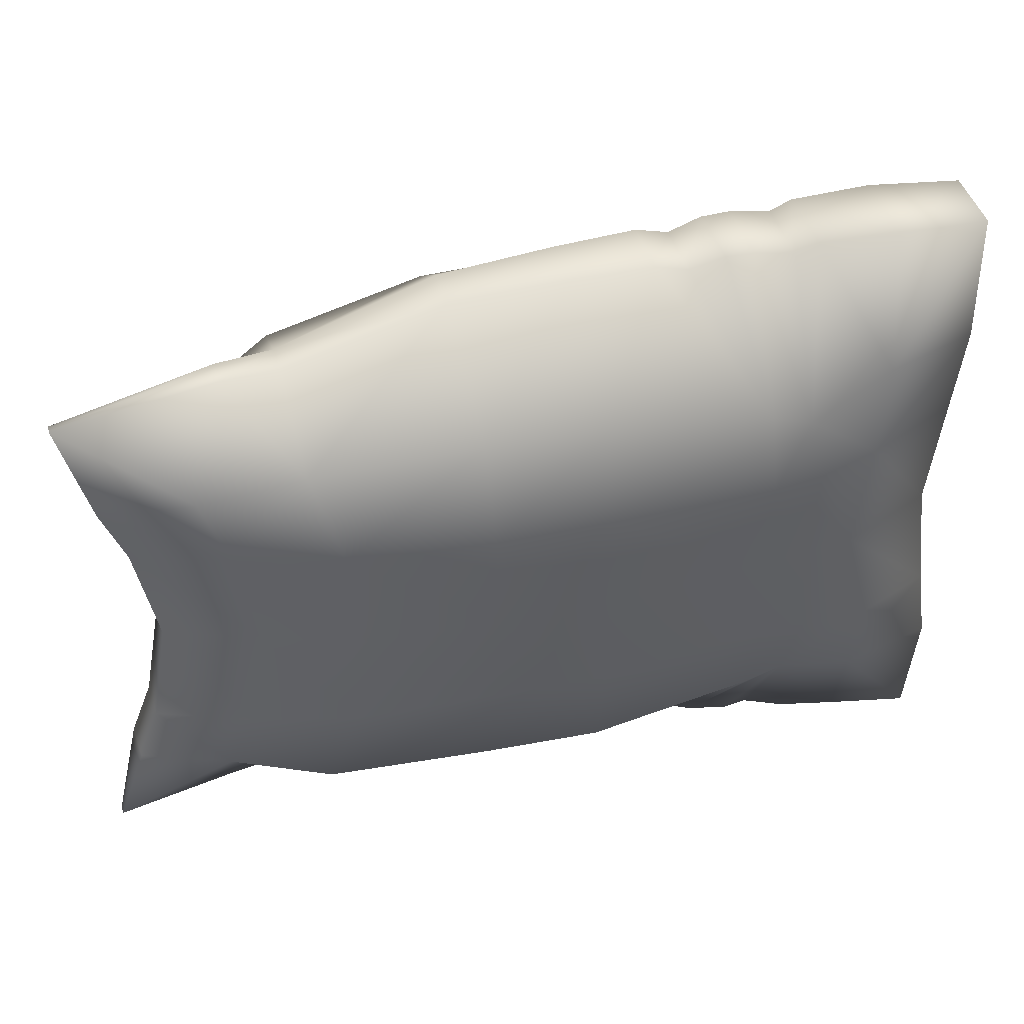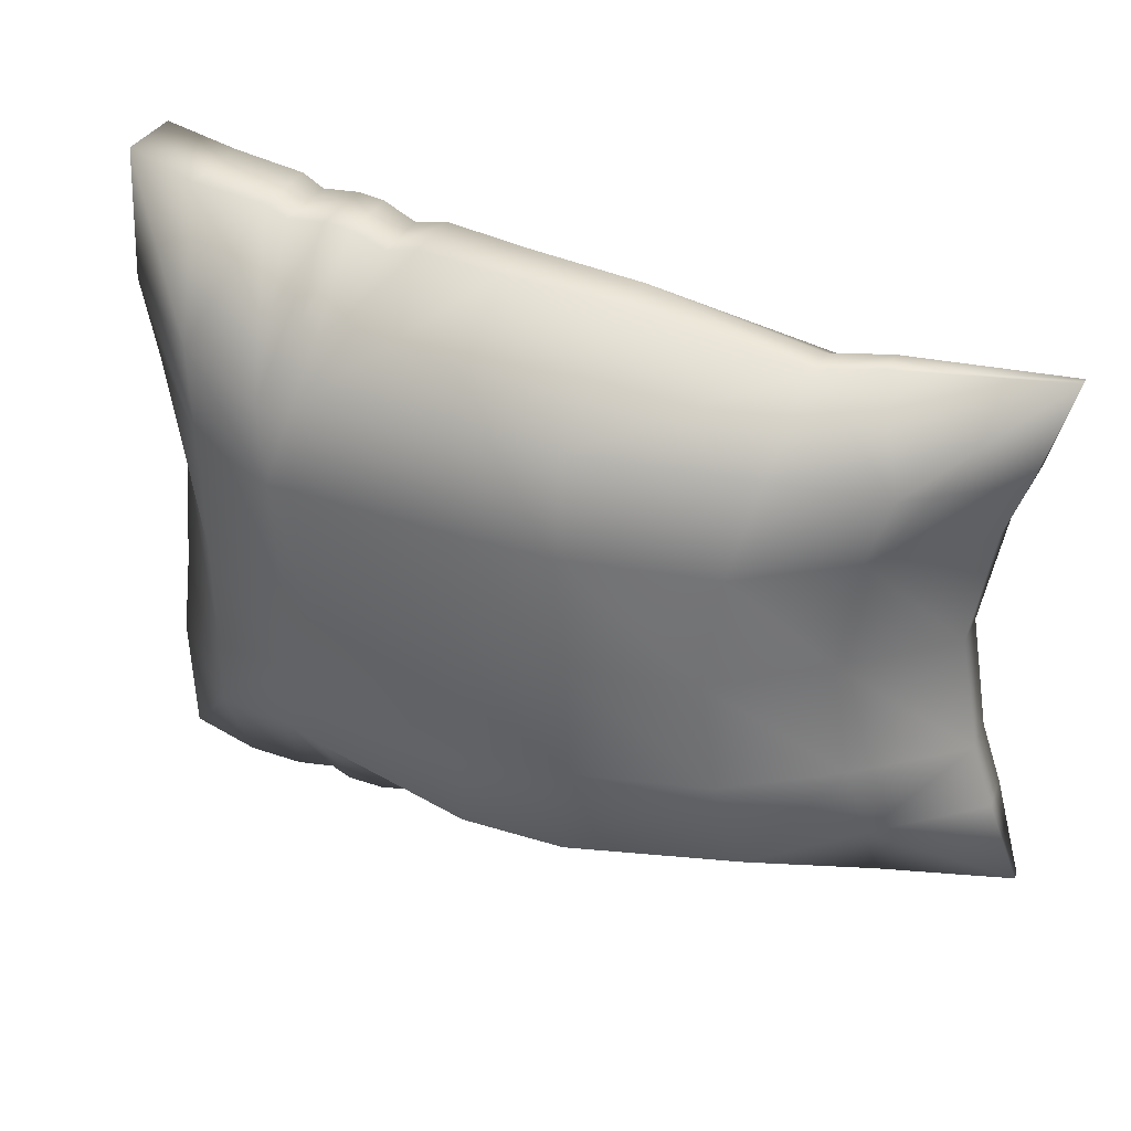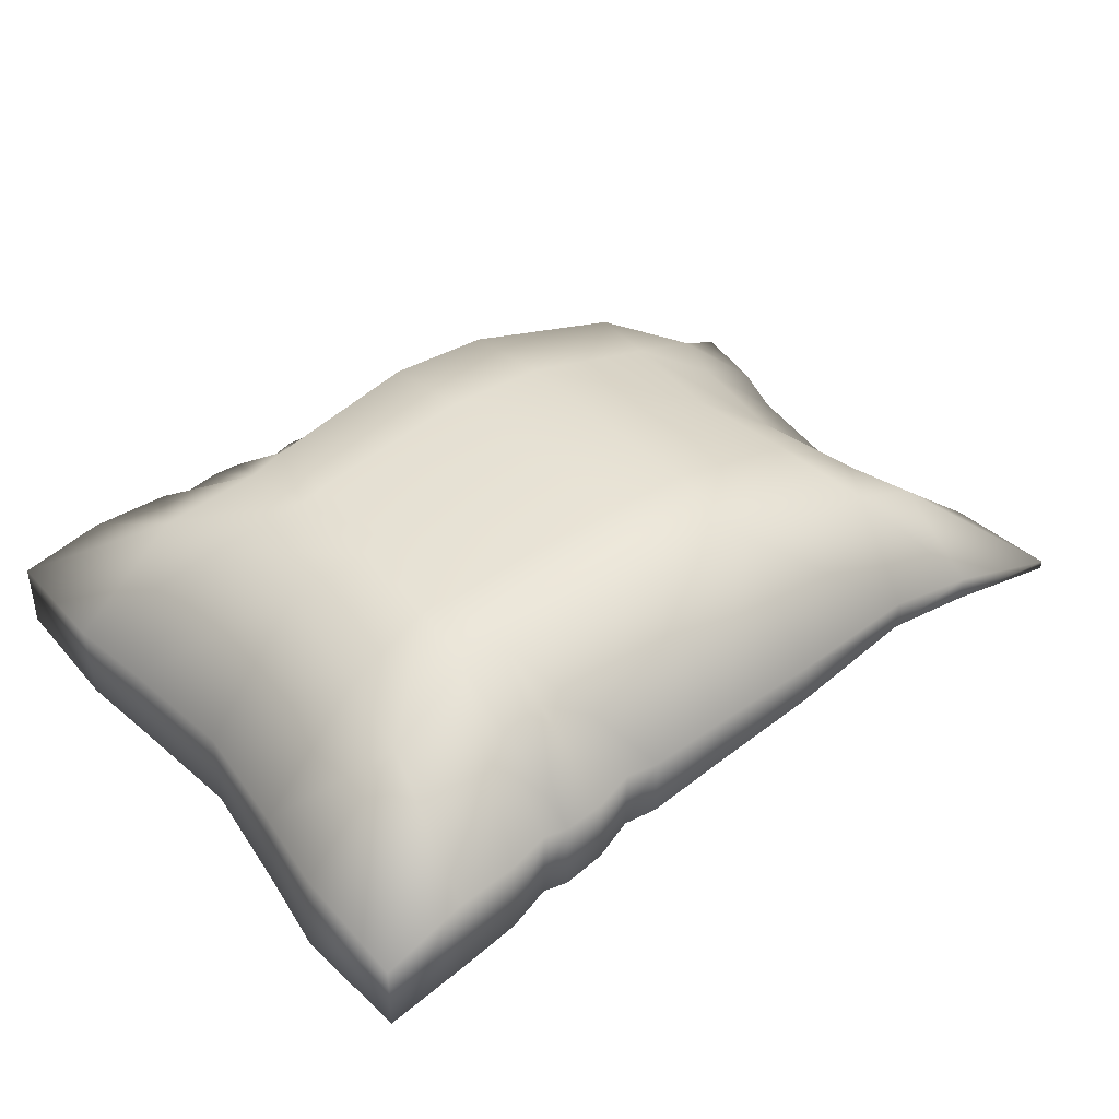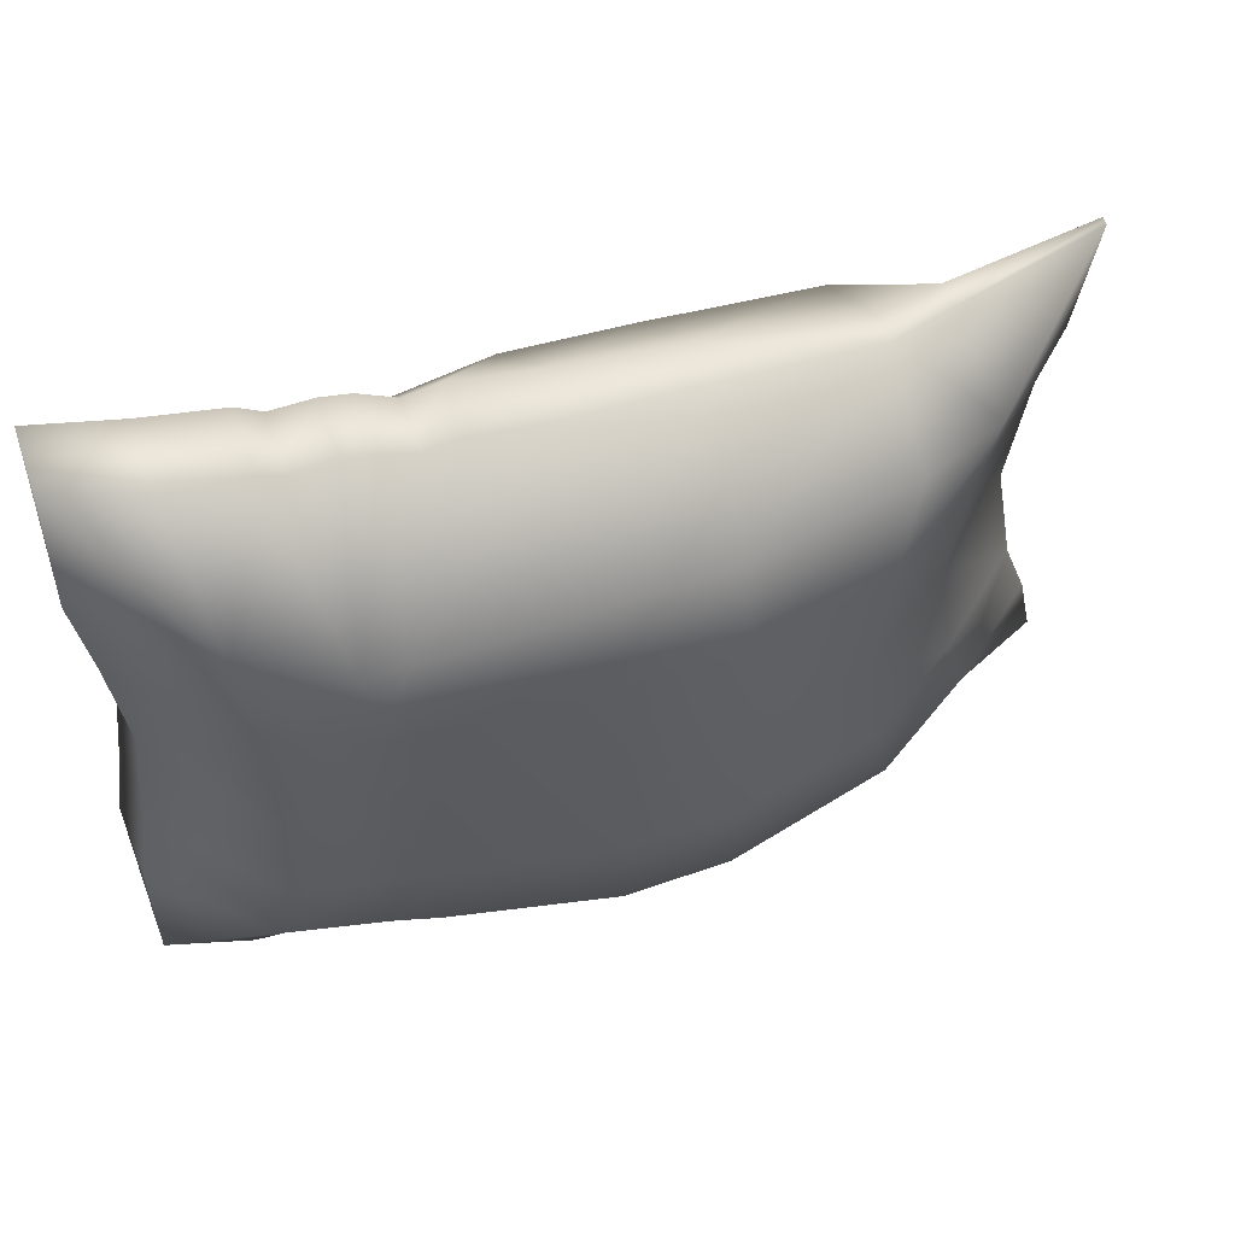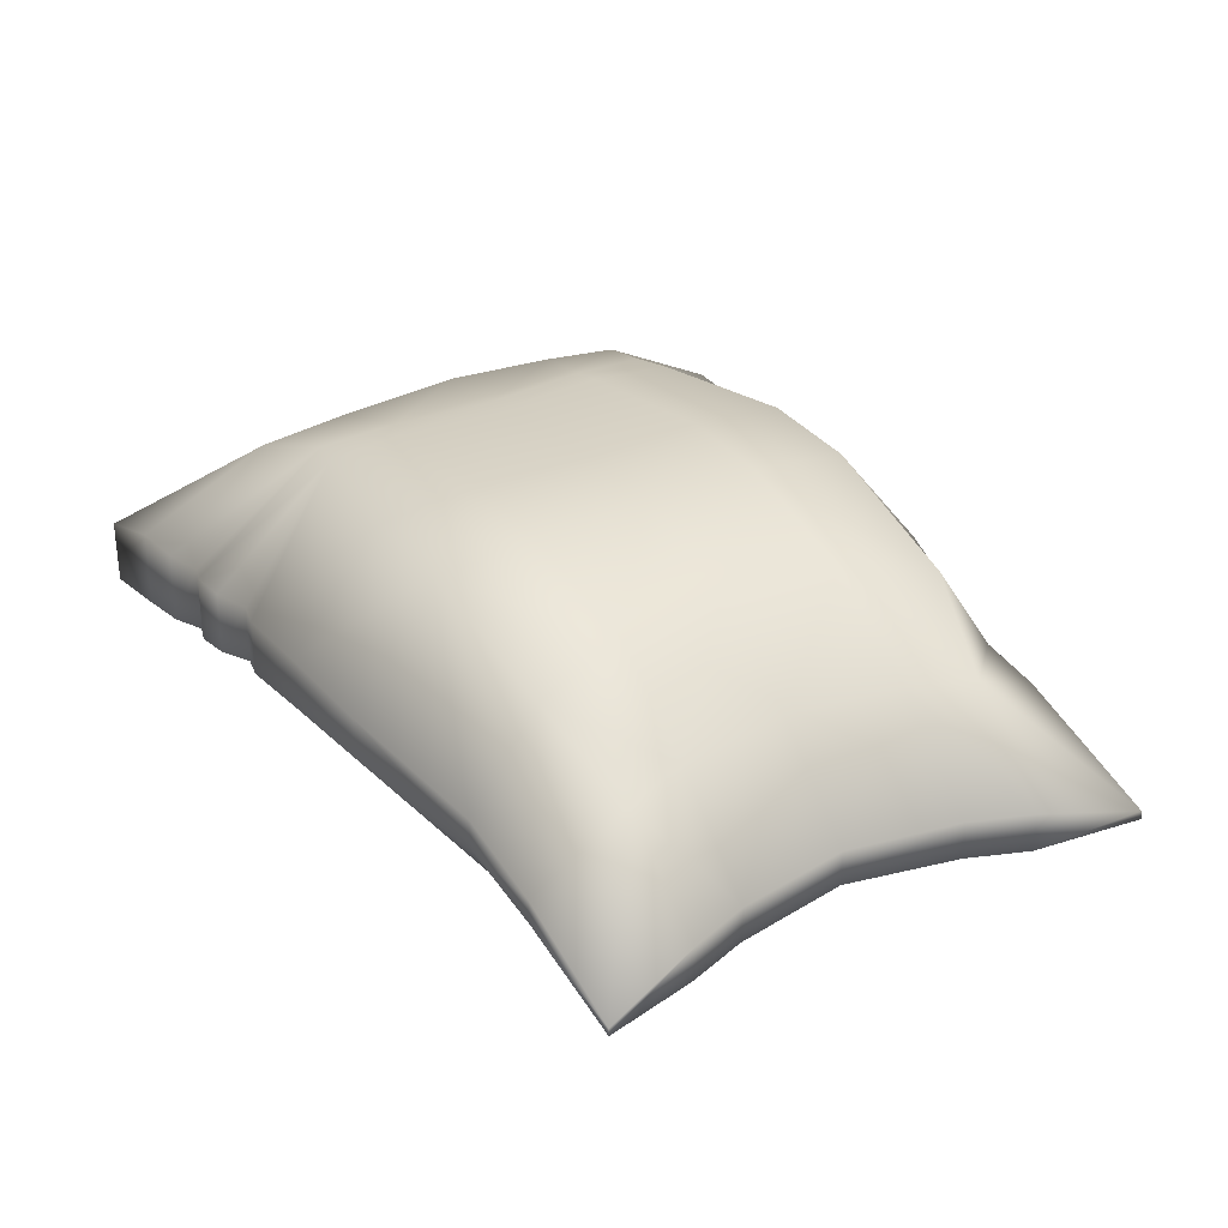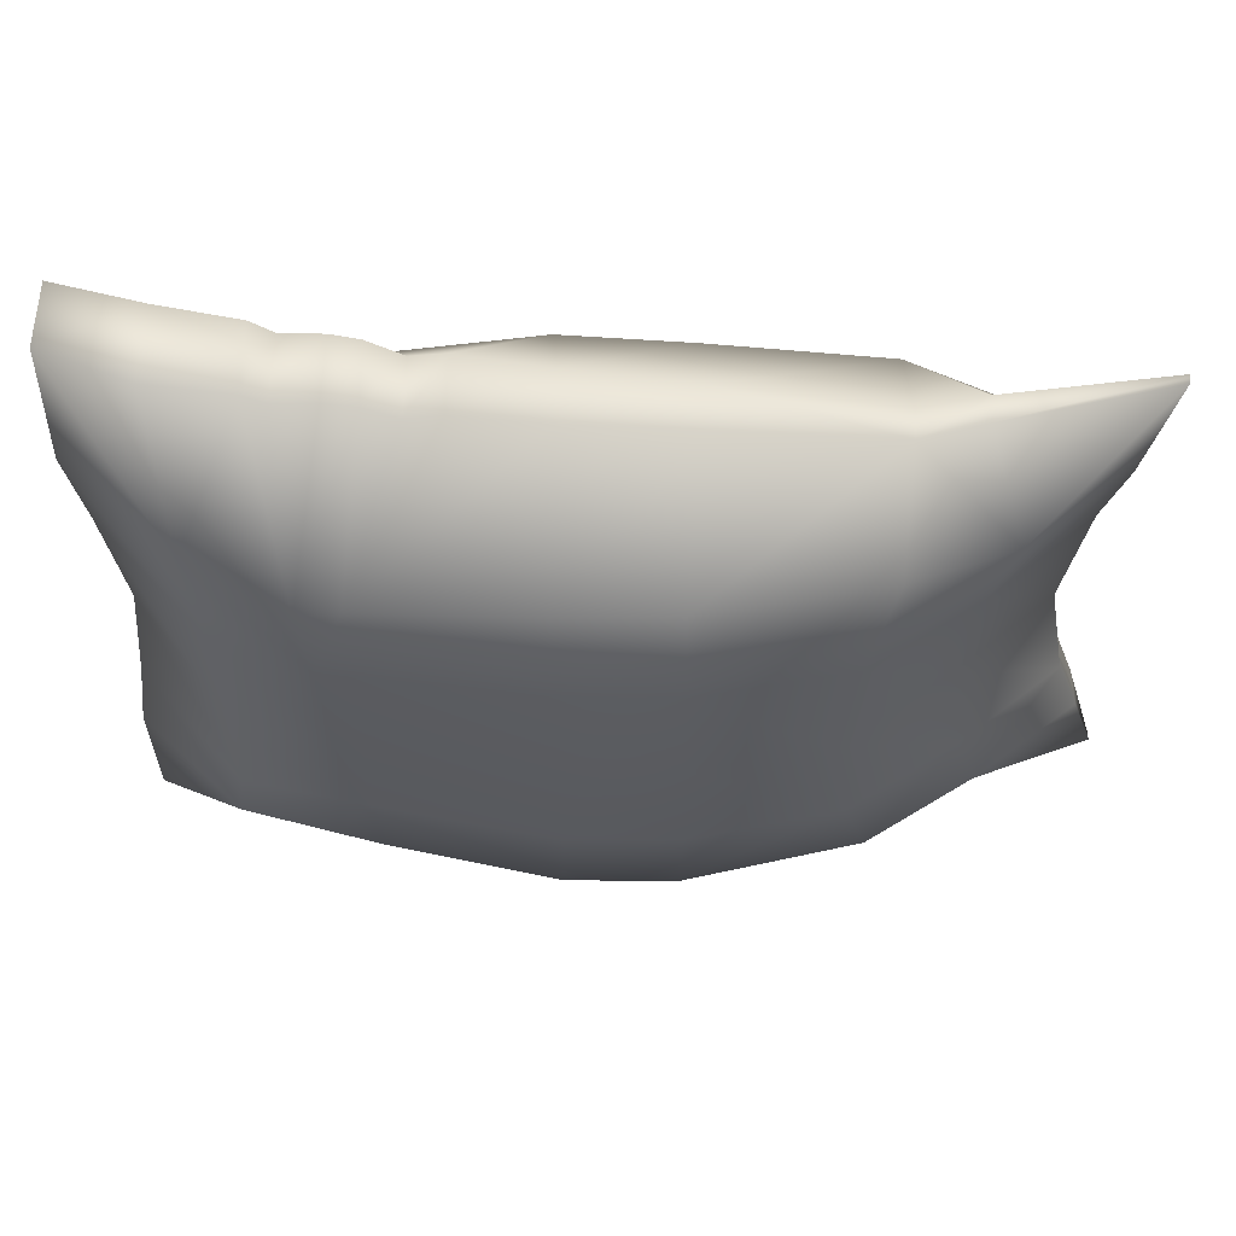
<metadata>
{"format":"obj","ext":"obj","renderer":"f3d","projection":"perspective","resolution":1024,"background":"white","views":[{"elev":44.0,"azim":-16.3,"up":"+Z"},{"elev":34.7,"azim":-156.6,"up":"+Z"},{"elev":39.1,"azim":142.7,"up":"+Y"},{"elev":53.3,"azim":160.1,"up":"+Z"},{"elev":32.5,"azim":-120.8,"up":"+Y"},{"elev":57.0,"azim":-178.8,"up":"+Z"}]}
</metadata>
<code>
g Bag_1
v 0.4156 0.0932 0.4163
v 0.5189 0.1591 0.4276
v 0.5185 0.07515 0.4267
v 0.416 0.1929 0.4183
v 0.3182 0.1994 0.4121
v 0.3195 0.1075 0.4108
v 0.2908 0.1129 0.3988
v 0.2918 0.2001 0.4
v 0.2408 0.1188 0.4063
v 0.2411 0.2042 0.4072
v 0.2067 0.1237 0.4043
v 0.2042 0.2064 0.4049
v 0.1637 0.1309 0.3892
v 0.1638 0.2075 0.3896
v 0.1226 0.1345 0.3995
v 0.1229 0.2102 0.3997
v 0.01898 0.1466 0.3935
v 0.01946 0.2138 0.3932
v -0.1271 0.156 0.3848
v -0.1238 0.2115 0.3844
v -0.3305 0.1845 0.3394
v -0.3314 0.1466 0.3394
v -0.4056 0.1347 0.3479
v -0.4048 0.1682 0.3474
v -0.6031 0.1034 0.3466
v -0.6024 0.1144 0.3461
v 0.5211 0.05307 -0.2616
v 0.5158 0.1503 -0.4227
v 0.5162 0.0664 -0.4236
v 0.5162 0.1567 -0.2626
v 0.5017 0.1564 -0.152
v 0.5043 0.05289 -0.1521
v 0.4864 0.05868 -0.0003761
v 0.4864 0.158 -0.0004551
v 0.5026 0.05969 0.151
v 0.5053 0.1626 0.151
v 0.5228 0.1674 0.2609
v 0.5179 0.06485 0.2619
v 0.5185 0.07515 0.4267
v 0.5189 0.1591 0.4276
v -0.5686 0.0846 0.2246
v -0.6024 0.1144 0.3461
v -0.6031 0.1034 0.3466
v -0.566 0.1333 0.2248
v -0.5389 0.1344 0.1476
v -0.5406 0.08576 0.148
v -0.5151 0.09113 0.003164
v -0.5151 0.1376 0.002861
v -0.5398 0.09216 -0.1414
v -0.5414 0.1401 -0.1417
v -0.57 0.1421 -0.2184
v -0.5674 0.0944 -0.2186
v -0.6046 0.1063 -0.3397
v -0.6053 0.1173 -0.3401
v -0.4451 0.1346 -0.3399
v -0.6053 0.1173 -0.3401
v -0.6046 0.1063 -0.3397
v -0.4459 0.1661 -0.3405
v -0.3227 0.1509 -0.343
v -0.3235 0.1888 -0.3431
v -0.128 0.2138 -0.3815
v -0.129 0.1585 -0.3808
v 0.01489 0.1469 -0.3906
v 0.01343 0.2139 -0.3908
v 0.1204 0.1348 -0.3967
v 0.119 0.2091 -0.3965
v 0.1587 0.1283 -0.3878
v 0.1572 0.2047 -0.3874
v 0.2085 0.1188 -0.4041
v 0.2071 0.2018 -0.4033
v 0.2596 0.1104 -0.4076
v 0.2587 0.1975 -0.4066
v 0.2869 0.1072 -0.3991
v 0.2852 0.1944 -0.3979
v 0.3398 0.09671 -0.4132
v 0.3377 0.1906 -0.4116
v 0.413 0.1837 -0.4164
v 0.4133 0.08396 -0.4183
v 0.5162 0.0664 -0.4236
v 0.5158 0.1503 -0.4227
v -0.4553 0.05787 0.2339
v -0.5686 0.0846 0.2246
v -0.6031 0.1034 0.3466
v -0.4056 0.1347 0.3479
v -0.4242 0.04563 0.1457
v -0.5406 0.08576 0.148
v -0.3293 0.02855 0.2693
v -0.3314 0.1466 0.3394
v -0.1271 0.156 0.3848
v -0.1208 0.01693 0.2758
v 0.01898 0.1466 0.3935
v -0.3993 0.0502 0.001369
v -0.5151 0.09113 0.003164
v -0.2943 0.01005 0.1442
v 0.03001 0.007703 0.2745
v 0.1226 0.1345 0.3995
v 0.2387 0.009814 0.2368
v 0.1637 0.1309 0.3892
v 0.2067 0.1237 0.4043
v 0.2408 0.1188 0.4063
v 0.2898 0.00926 0.2193
v 0.2908 0.1129 0.3988
v 0.3195 0.1075 0.4108
v -0.1135 -0.004905 0.1395
v -0.273 0.007794 0.0012
v 0.03074 -0.01203 0.1412
v -0.1081 -0.007257 0.001345
v 0.3981 0.0273 0.2623
v 0.4156 0.0932 0.4163
v 0.5185 0.07515 0.4267
v 0.5179 0.06485 0.2619
v 0.3792 0.005652 0.1527
v 0.5026 0.05969 0.151
v 0.4864 0.05868 -0.0003761
v 0.2457 -0.002052 0.1276
v 0.02994 -0.01372 0.00123
v 0.3095 0.0009918 0.1328
v 0.3625 0.007304 0.001129
v 0.5043 0.05289 -0.1521
v 0.2358 -0.001954 0.001024
v 0.2966 0.001797 0.001049
v 0.3784 0.00318 -0.1507
v 0.3083 -0.0008278 -0.131
v 0.2874 0.006475 -0.2172
v 0.2361 0.00768 -0.2346
v 0.3965 0.02302 -0.2603
v 0.5211 0.05307 -0.2616
v 0.5162 0.0664 -0.4236
v 0.4133 0.08396 -0.4183
v 0.3398 0.09671 -0.4132
v 0.2869 0.1072 -0.3991
v 0.2596 0.1104 -0.4076
v 0.2085 0.1188 -0.4041
v 0.1587 0.1283 -0.3878
v 0.1204 0.1348 -0.3967
v 0.01489 0.1469 -0.3906
v 0.2444 -0.003318 -0.1258
v 0.02719 0.008093 -0.2719
v -0.129 0.1585 -0.3808
v 0.02936 -0.01184 -0.1386
v -0.1218 0.01885 -0.2729
v -0.1139 -0.004044 -0.1363
v -0.3309 0.0324 -0.2659
v -0.3227 0.1509 -0.343
v -0.4565 0.06177 -0.2306
v -0.4451 0.1346 -0.3399
v -0.6046 0.1063 -0.3397
v -0.5674 0.0944 -0.2186
v -0.5398 0.09216 -0.1414
v -0.295 0.012 -0.1411
v -0.4248 0.04805 -0.1427
v 0.3889 0.2844 0.2547
v 0.5228 0.1674 0.2609
v 0.5189 0.1591 0.4276
v 0.416 0.1929 0.4183
v 0.3182 0.1994 0.4121
v 0.3741 0.303 0.1503
v 0.5053 0.1626 0.151
v 0.2754 0.3262 0.2264
v 0.2918 0.2001 0.4
v 0.2411 0.2042 0.4072
v 0.2042 0.2064 0.4049
v 0.225 0.3321 0.2399
v 0.1638 0.2075 0.3896
v 0.1229 0.2102 0.3997
v 0.01946 0.2138 0.3932
v 0.2635 0.3349 0.1303
v 0.3596 0.3196 -0.001038
v 0.4864 0.158 -0.0004551
v 0.02117 0.3552 0.2729
v -0.1238 0.2115 0.3844
v 0.2304 0.3394 0.1345
v 0.255 0.3325 -0.0002988
v 0.3731 0.3005 -0.1524
v 0.5017 0.1564 -0.152
v 0.3872 0.2802 -0.2565
v 0.5162 0.1567 -0.2626
v 0.5158 0.1503 -0.4227
v 0.413 0.1837 -0.4164
v 0.3377 0.1906 -0.4116
v 0.2613 0.3336 -0.1309
v 0.2713 0.324 -0.2271
v 0.2852 0.1944 -0.3979
v 0.2587 0.1975 -0.4066
v 0.2203 0.3305 -0.24
v 0.2071 0.2018 -0.4033
v 0.1572 0.2047 -0.3874
v 0.119 0.2091 -0.3965
v 0.2279 0.3384 -0.1347
v 0.01602 0.3558 -0.2707
v 0.01343 0.2139 -0.3908
v 0.2218 0.3371 -8.035e-05
v 0.01352 0.3689 -0.1477
v -0.1143 0.3539 -0.2708
v -0.128 0.2138 -0.3815
v -0.3235 0.1888 -0.3431
v 0.01284 0.3667 0.001269
v -0.1156 0.3683 -0.1459
v -0.3236 0.3072 -0.2581
v -0.4459 0.1661 -0.3405
v 0.01623 0.3685 0.1502
v -0.2919 0.3311 -0.1395
v -0.1134 0.3665 0.002168
v -0.4474 0.2402 -0.2233
v -0.6053 0.1173 -0.3401
v -0.57 0.1421 -0.2184
v -0.5414 0.1401 -0.1417
v -0.4198 0.2442 -0.1403
v -0.1107 0.3525 0.2746
v -0.3305 0.1845 0.3394
v -0.2712 0.3352 0.003324
v -0.3963 0.2428 0.003812
v -0.5151 0.1376 0.002861
v -0.1138 0.3675 0.15
v -0.3218 0.3034 0.264
v -0.2909 0.3291 0.1459
v -0.4187 0.2418 0.1479
v -0.5389 0.1344 0.1476
v -0.566 0.1333 0.2248
v -0.4456 0.2364 0.231
v -0.4048 0.1682 0.3474
v -0.6024 0.1144 0.3461
g Bag_1_0
f 3 2 1
f 2 4 1
f 1 4 5
f 6 1 5
f 7 6 5
f 8 7 5
f 9 7 8
f 10 9 8
f 11 9 10
f 12 11 10
f 11 12 13
f 12 14 13
f 13 14 15
f 14 16 15
f 17 15 16
f 18 17 16
f 19 17 18
f 20 19 18
f 19 20 21
f 22 19 21
f 22 21 23
f 21 24 23
f 23 24 25
f 24 26 25
f 29 28 27
f 28 30 27
f 27 30 31
f 32 27 31
f 33 32 31
f 34 33 31
f 35 33 34
f 36 35 34
f 35 36 37
f 38 35 37
f 38 37 39
f 37 40 39
f 43 42 41
f 42 44 41
f 41 44 45
f 46 41 45
f 47 46 45
f 48 47 45
f 49 47 48
f 50 49 48
f 49 50 51
f 52 49 51
f 52 51 53
f 51 54 53
f 57 56 55
f 56 58 55
f 55 58 59
f 58 60 59
f 59 60 61
f 62 59 61
f 63 62 61
f 64 63 61
f 63 64 65
f 64 66 65
f 67 65 66
f 68 67 66
f 69 67 68
f 70 69 68
f 69 70 71
f 70 72 71
f 71 72 73
f 72 74 73
f 73 74 75
f 74 76 75
f 75 76 77
f 78 75 77
f 78 77 79
f 77 80 79
f 83 82 81
f 81 84 83
f 85 81 82
f 86 85 82
f 84 81 87
f 87 81 85
f 88 84 87
f 89 88 87
f 90 89 87
f 91 89 90
f 92 85 86
f 93 92 86
f 94 87 85
f 90 87 94
f 95 91 90
f 91 95 96
f 95 97 96
f 98 96 97
f 99 98 97
f 99 97 100
f 97 101 100
f 100 101 102
f 102 101 103
f 95 90 104
f 104 90 94
f 105 94 85
f 92 105 85
f 95 106 97
f 106 95 104
f 107 104 94
f 105 107 94
f 103 101 108
f 109 103 108
f 109 108 110
f 110 108 111
f 111 108 112
f 112 108 101
f 113 111 112
f 114 113 112
f 97 115 101
f 106 115 97
f 116 106 104
f 107 116 104
f 117 112 101
f 115 117 101
f 118 114 112
f 118 112 117
f 119 114 118
f 115 106 120
f 106 116 120
f 117 115 121
f 121 118 117
f 115 120 121
f 122 119 118
f 122 118 121
f 121 120 123
f 123 122 121
f 123 124 122
f 125 124 123
f 119 122 126
f 124 126 122
f 127 119 126
f 127 126 128
f 129 128 126
f 126 124 129
f 124 130 129
f 131 130 124
f 132 131 124
f 133 132 124
f 125 133 124
f 133 125 134
f 134 125 135
f 136 135 125
f 137 125 123
f 120 137 123
f 120 116 137
f 138 136 125
f 138 125 137
f 136 138 139
f 116 140 137
f 140 138 137
f 140 116 107
f 138 141 139
f 138 140 141
f 142 140 107
f 140 142 141
f 142 107 105
f 141 143 139
f 141 142 143
f 143 144 139
f 143 145 144
f 145 146 144
f 145 147 146
f 148 147 145
f 148 145 149
f 150 142 105
f 142 150 143
f 143 150 145
f 150 105 92
f 145 151 149
f 150 151 145
f 151 150 92
f 149 151 93
f 151 92 93
f 154 153 152
f 152 155 154
f 156 155 152
f 157 152 153
f 158 157 153
f 159 156 152
f 160 156 159
f 161 160 159
f 162 161 159
f 163 162 159
f 162 163 164
f 164 163 165
f 166 165 163
f 167 159 152
f 157 167 152
f 163 159 167
f 168 157 158
f 169 168 158
f 170 166 163
f 171 166 170
f 172 163 167
f 170 163 172
f 173 167 157
f 168 173 157
f 174 168 169
f 175 174 169
f 176 174 175
f 177 176 175
f 177 178 176
f 176 178 179
f 176 179 180
f 174 181 168
f 181 174 176
f 181 173 168
f 182 176 180
f 182 181 176
f 183 182 180
f 184 182 183
f 185 182 184
f 186 185 184
f 186 187 185
f 187 188 185
f 189 181 182
f 173 181 189
f 185 189 182
f 190 185 188
f 191 190 188
f 192 173 189
f 167 173 192
f 172 167 192
f 193 189 185
f 192 189 193
f 190 193 185
f 194 190 191
f 195 194 191
f 194 195 196
f 172 192 197
f 197 192 193
f 198 193 190
f 194 198 190
f 193 198 197
f 199 194 196
f 199 196 200
f 201 172 197
f 201 170 172
f 202 198 194
f 199 202 194
f 198 203 197
f 197 203 201
f 198 202 203
f 204 199 200
f 200 205 204
f 206 204 205
f 206 207 204
f 204 208 199
f 208 202 199
f 207 208 204
f 209 170 201
f 209 171 170
f 210 171 209
f 202 211 203
f 202 208 211
f 208 207 212
f 208 212 211
f 207 213 212
f 203 214 201
f 214 209 201
f 203 211 214
f 215 210 209
f 215 209 214
f 211 216 214
f 211 212 216
f 216 215 214
f 212 213 217
f 212 217 216
f 213 218 217
f 218 219 217
f 210 215 220
f 220 215 216
f 217 220 216
f 219 220 217
f 221 210 220
f 222 220 219
f 221 220 222

</code>
